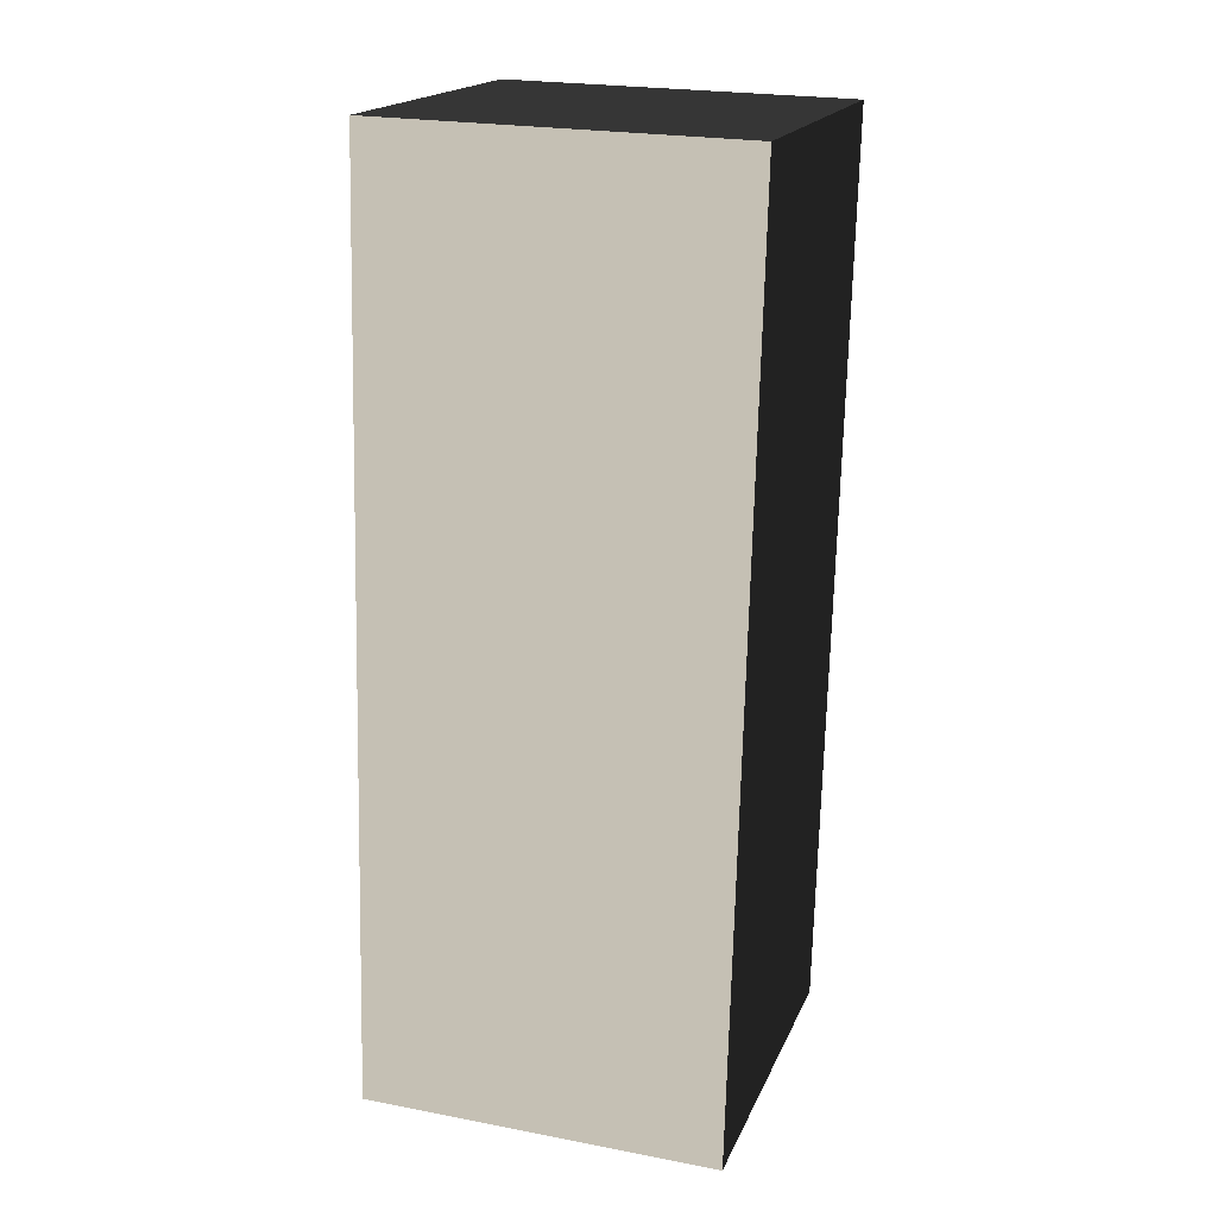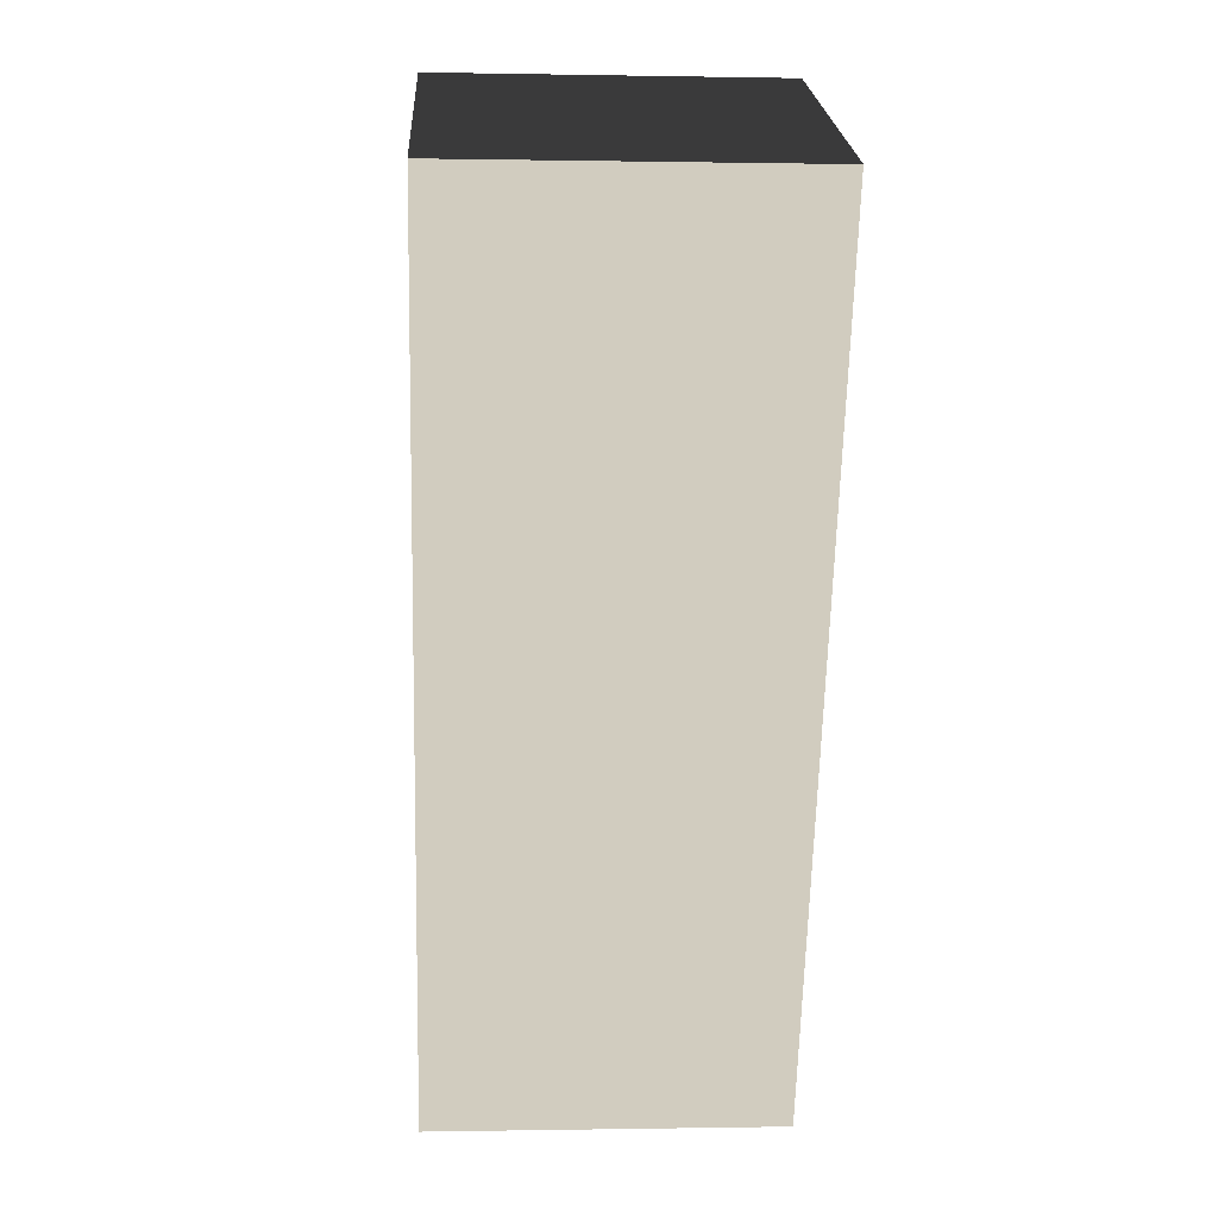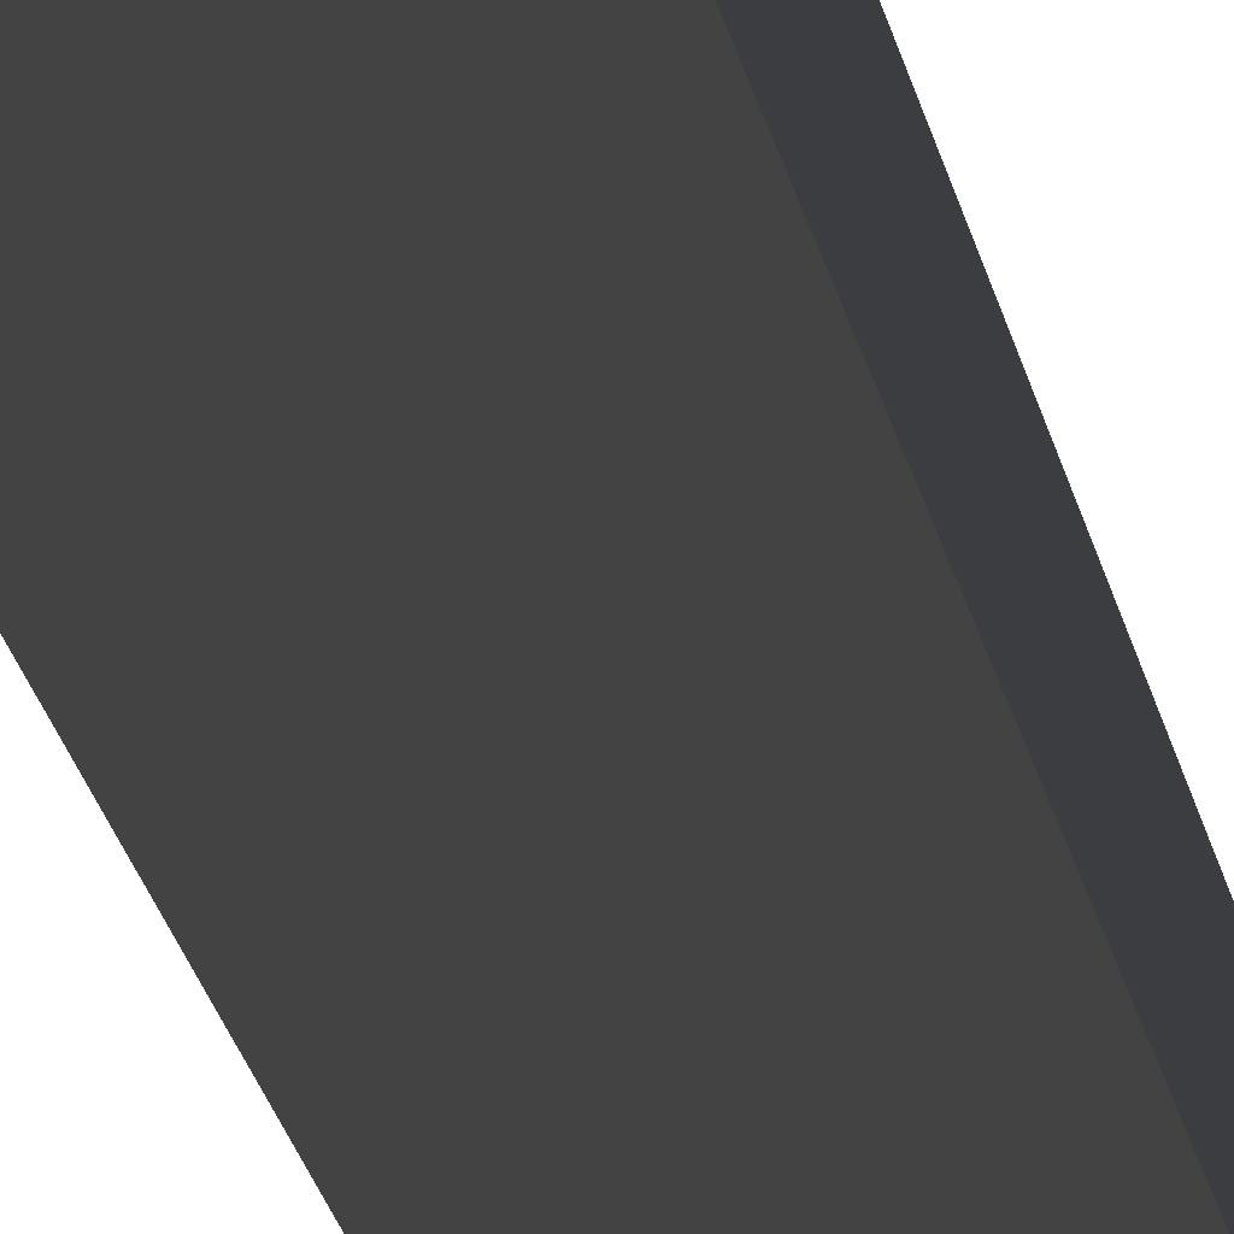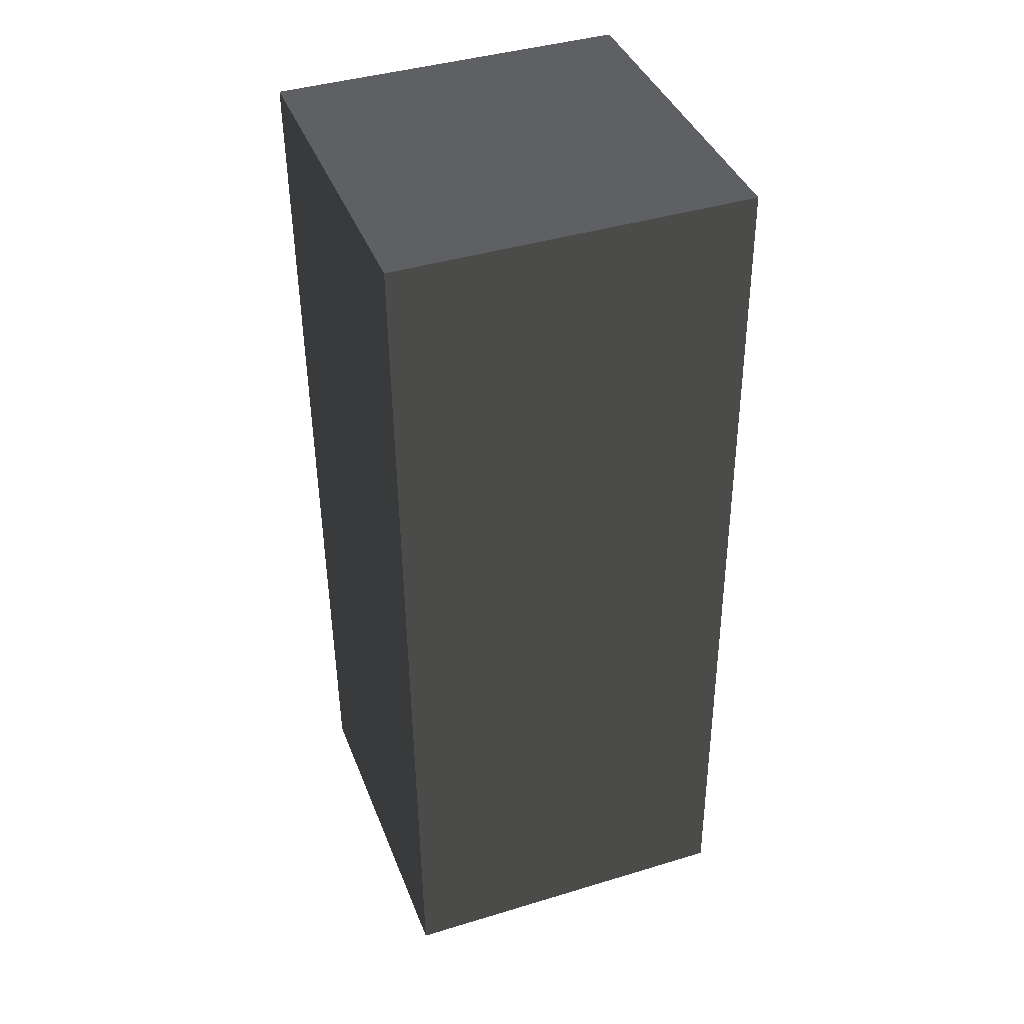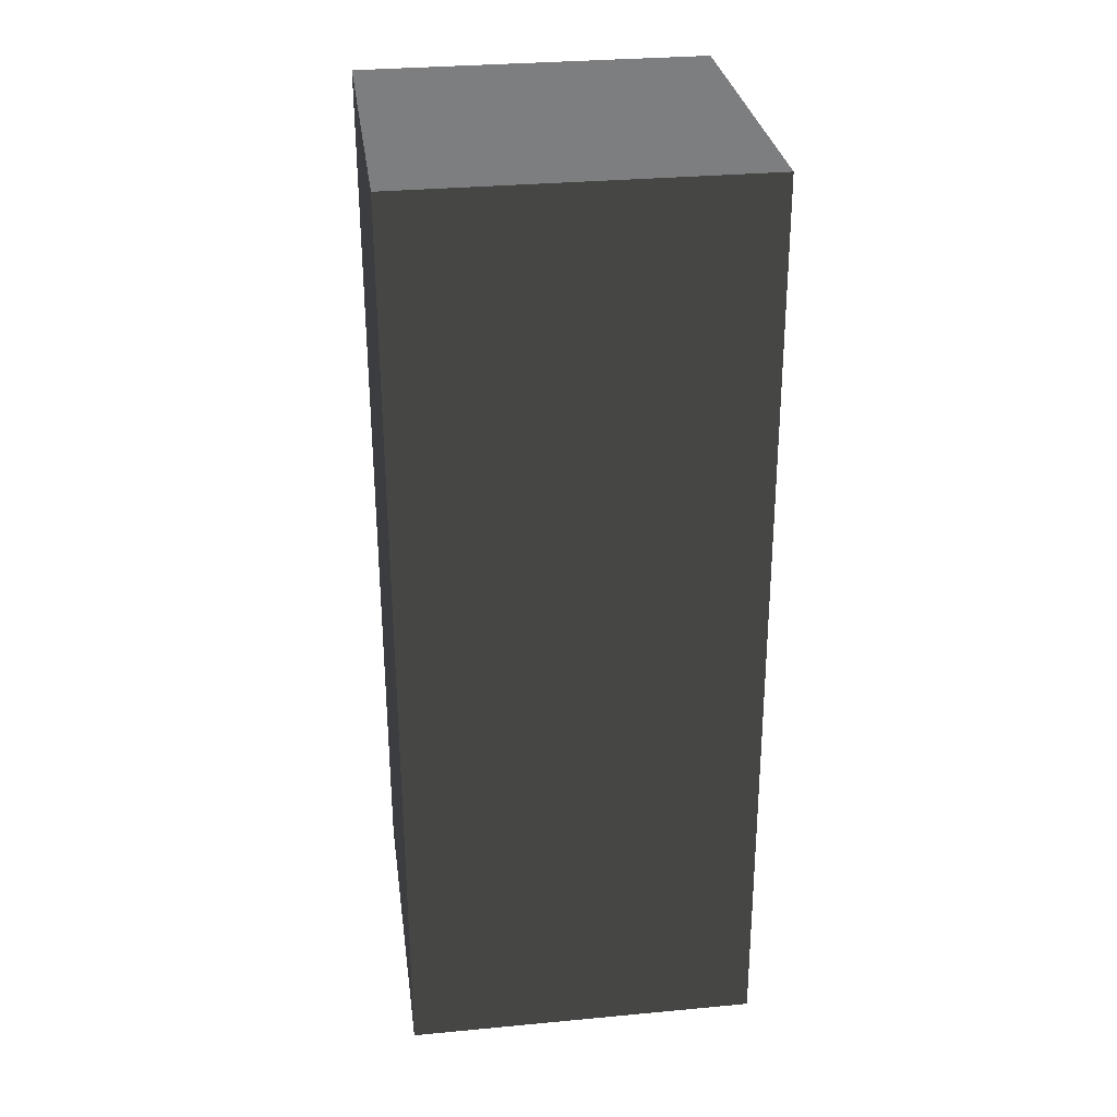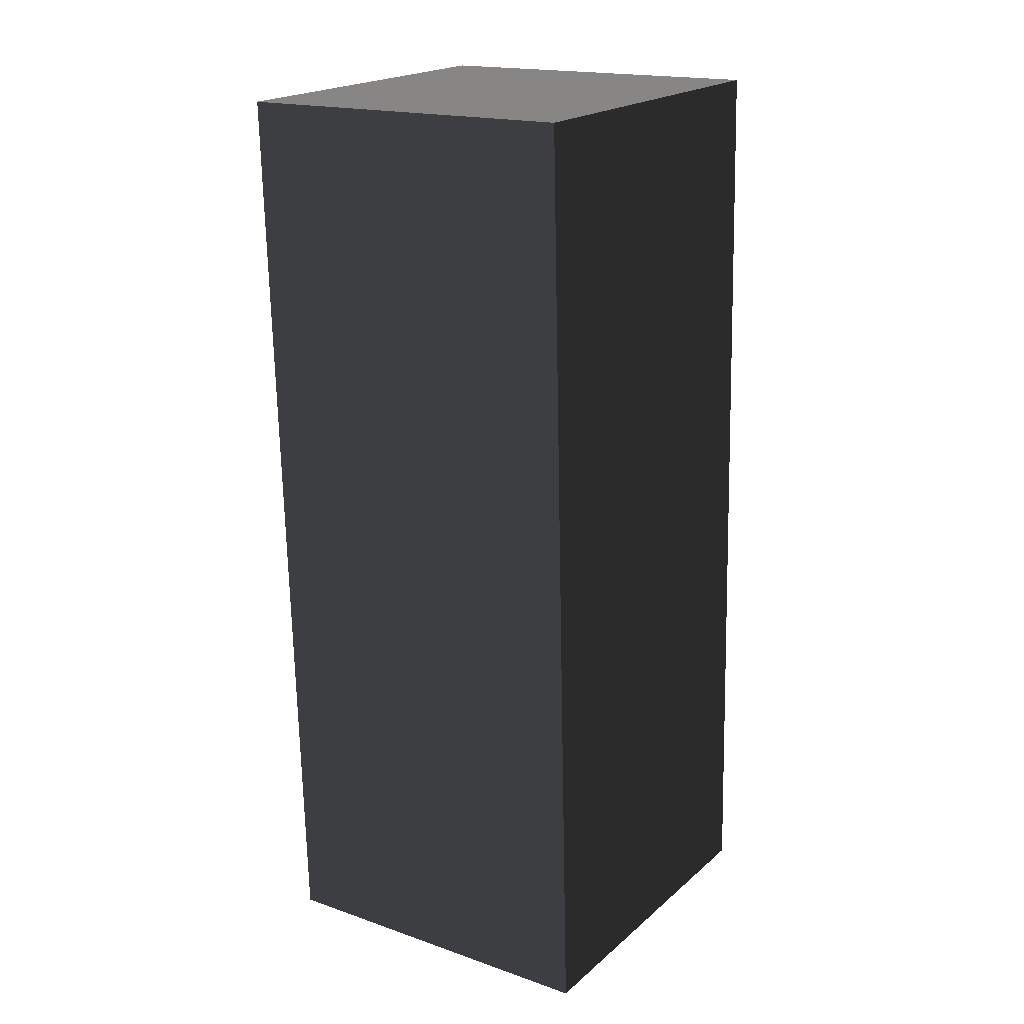
<metadata>
{"format":"obj","ext":"obj","renderer":"f3d","projection":"perspective","resolution":1024,"background":"white","views":[{"elev":18.4,"azim":-72.2,"up":"+Z"},{"elev":24.2,"azim":-93.2,"up":"+Z"},{"elev":-51.4,"azim":-159.3,"up":"+Y"},{"elev":41.5,"azim":159.9,"up":"+Z"},{"elev":31.1,"azim":172.4,"up":"+Z"},{"elev":20.5,"azim":124.0,"up":"+Z"}]}
</metadata>
<code>
v -0.6234 -0.676 2.046
v -0.6234 -0.5931 -1.187
v -0.6234 0.6532 -1.155
v -0.6234 0.5703 2.078
v -0.6234 0.5703 2.078
v -0.6234 0.6532 -1.155
v 0.6234 0.6532 -1.155
v 0.6234 0.5703 2.078
v 0.6234 0.5703 2.078
v 0.6234 0.6532 -1.155
v 0.6234 -0.5931 -1.187
v 0.6234 -0.676 2.046
v 0.6234 -0.676 2.046
v 0.6234 -0.5931 -1.187
v -0.6234 -0.5931 -1.187
v -0.6234 -0.676 2.046
v -0.6234 -0.5931 -1.187
v 0.6234 -0.5931 -1.187
v 0.6234 0.6532 -1.155
v -0.6234 0.6532 -1.155
v 0.6234 -0.676 2.046
v -0.6234 -0.676 2.046
v -0.6234 0.5703 2.078
v 0.6234 0.5703 2.078
g Wall_t1_(56)_34743_118
f 1 3 2
f 1 4 3
f 5 7 6
f 5 8 7
f 9 11 10
f 9 12 11
f 13 15 14
f 13 16 15
f 17 19 18
f 17 20 19
f 21 23 22
f 21 24 23

</code>
